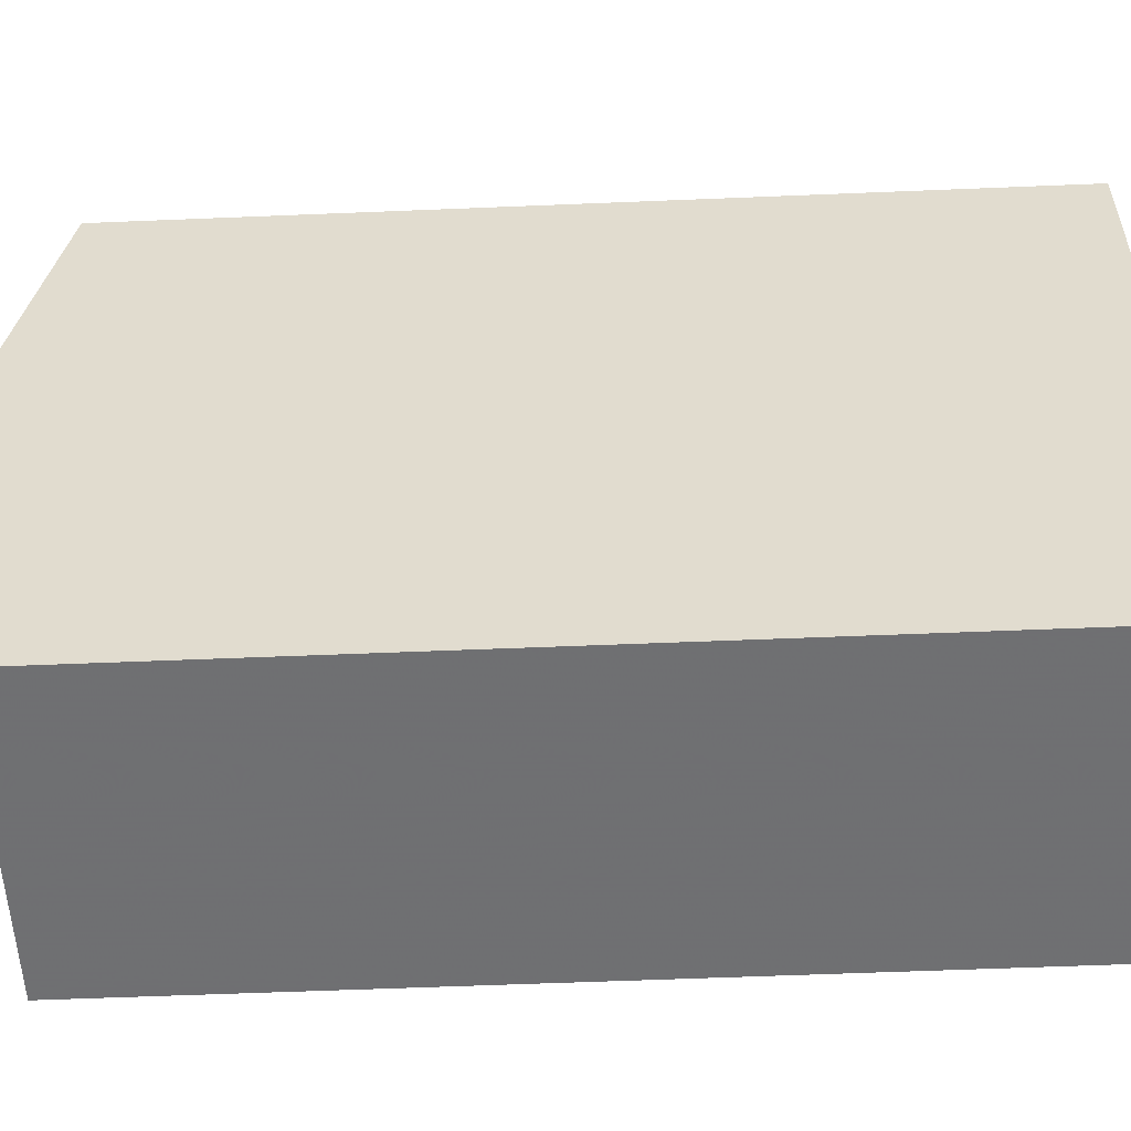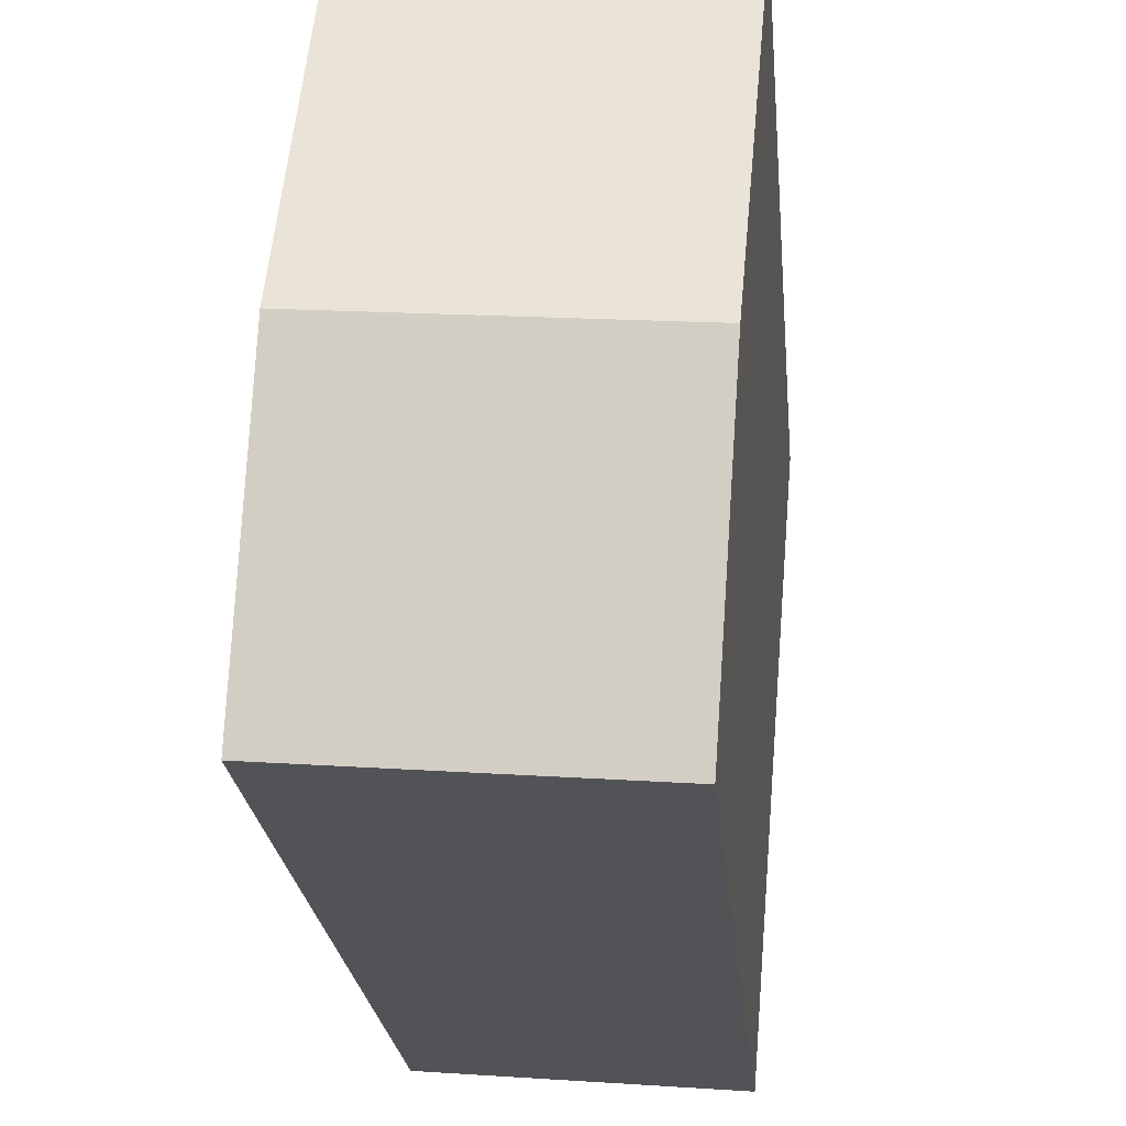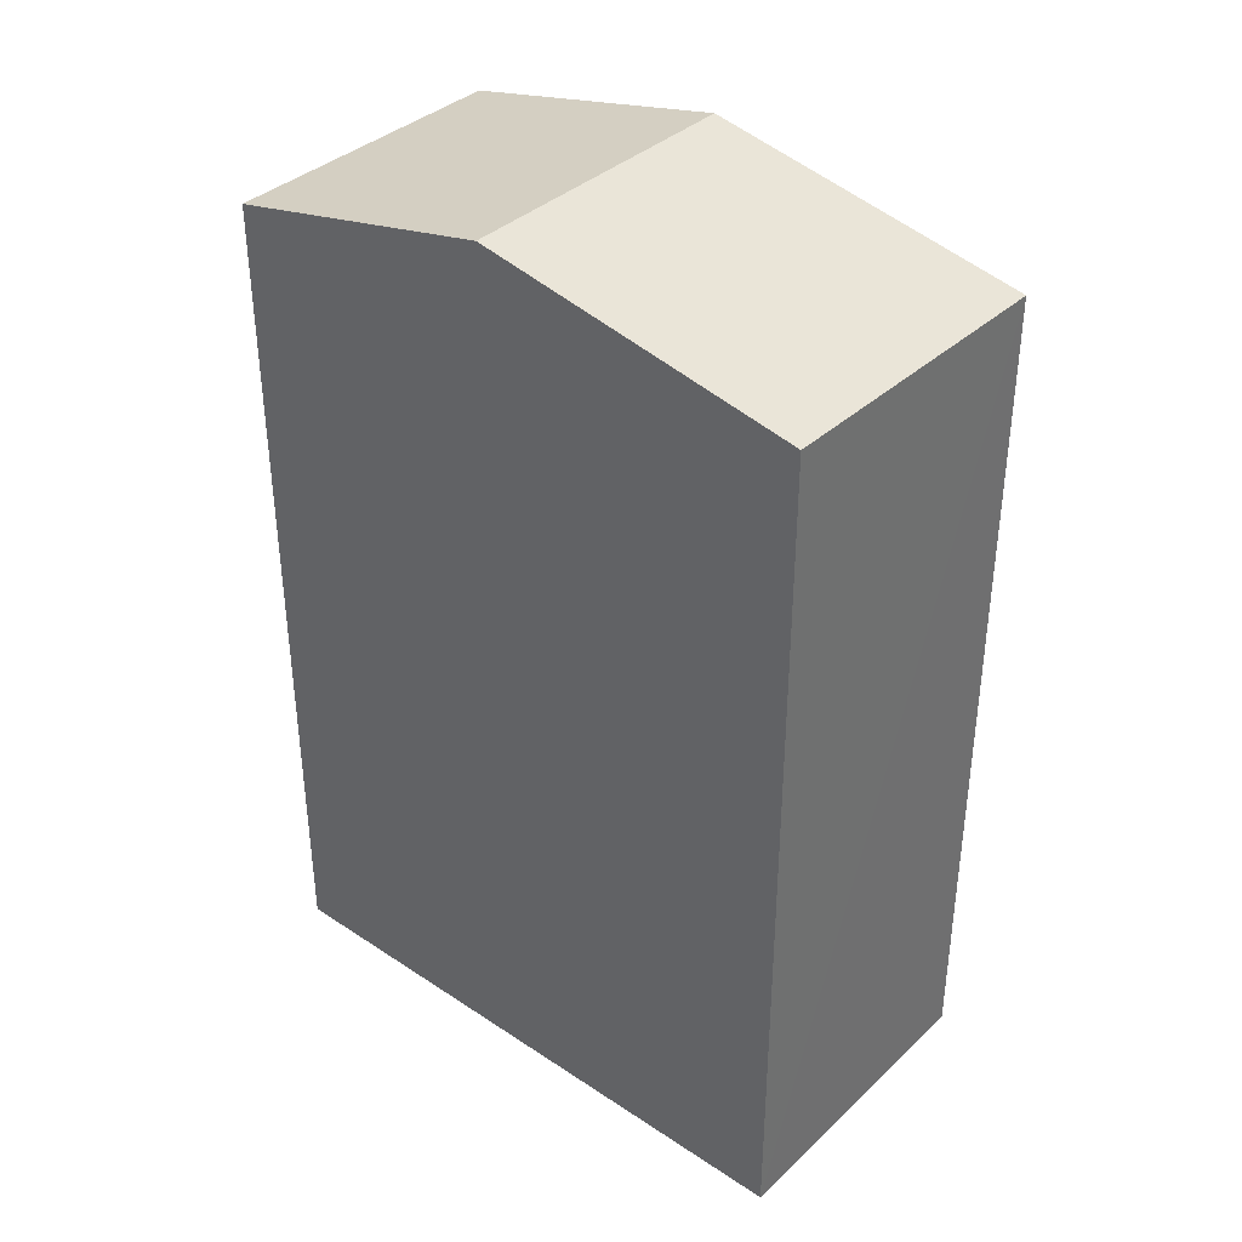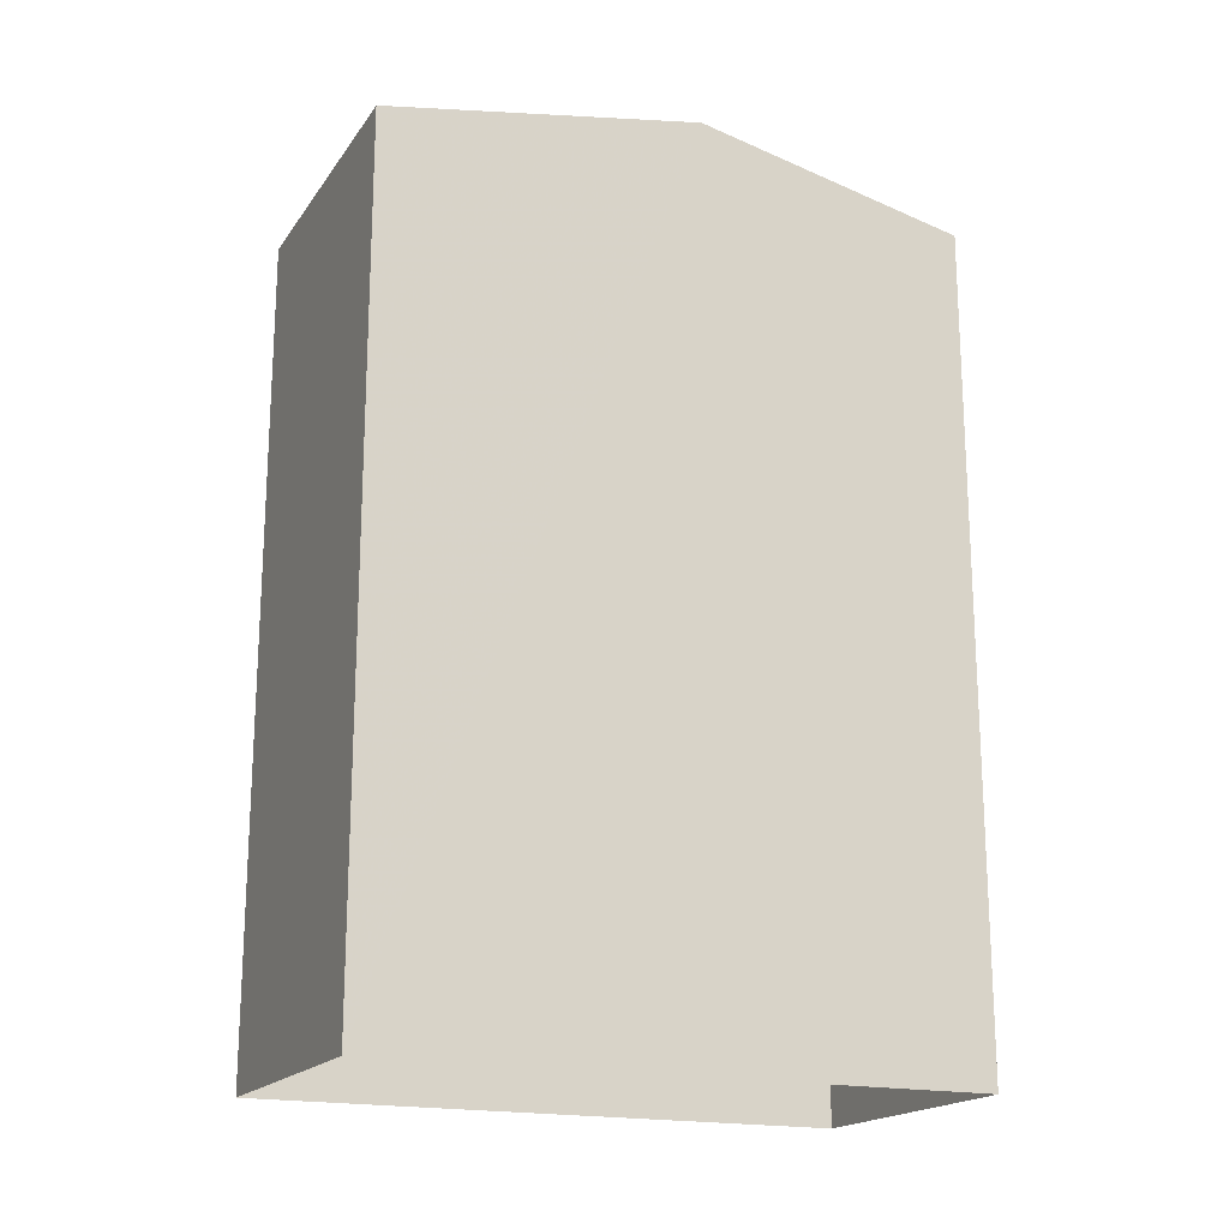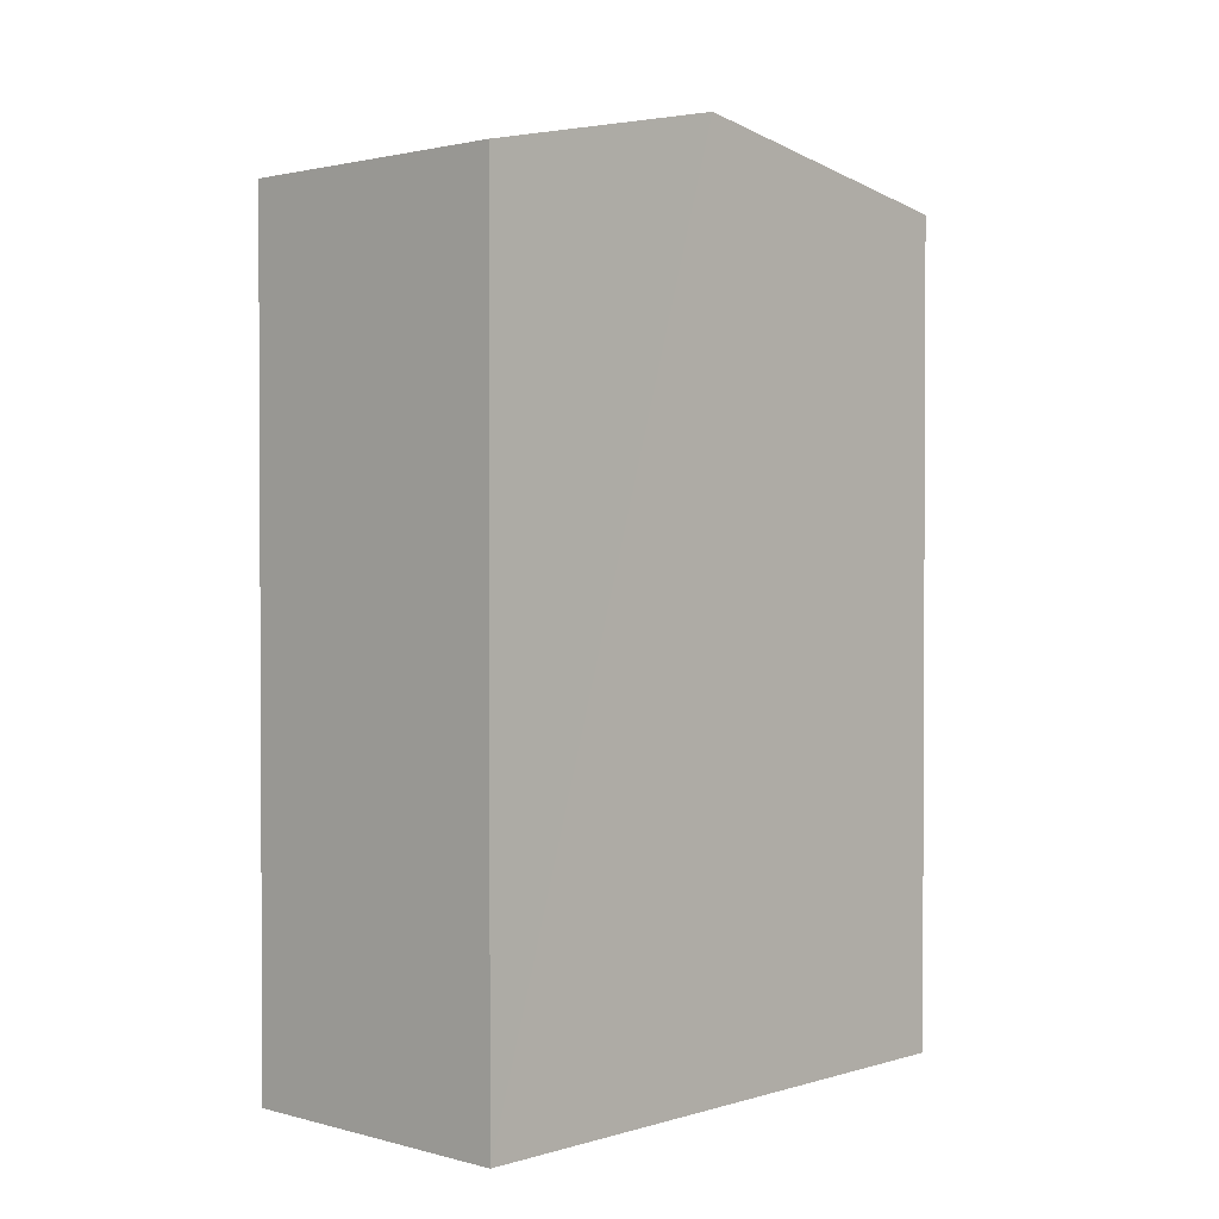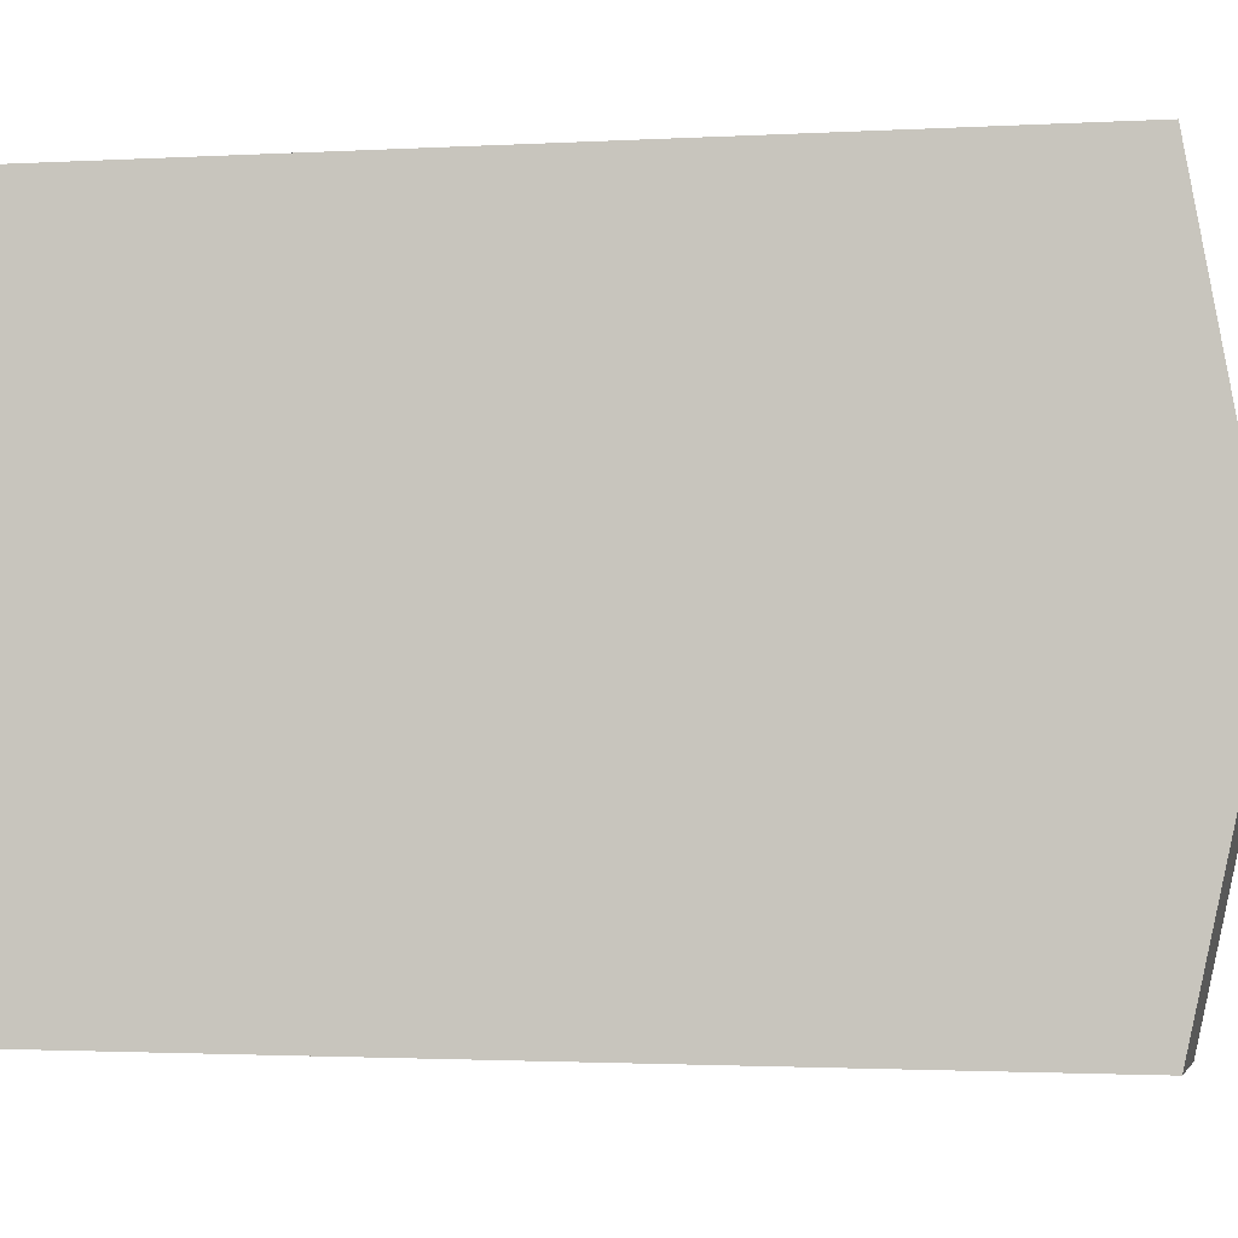
<metadata>
{"format":"obj","ext":"obj","renderer":"f3d","projection":"perspective","resolution":1024,"background":"white","views":[{"elev":-59.5,"azim":92.5,"up":"+Y"},{"elev":-22.8,"azim":5.0,"up":"+Y"},{"elev":37.1,"azim":125.6,"up":"+Z"},{"elev":-18.5,"azim":-118.8,"up":"+Z"},{"elev":1.6,"azim":38.8,"up":"+Z"},{"elev":-1.7,"azim":-78.4,"up":"+Y"}]}
</metadata>
<code>
v -3.738e+05 -1.034e+05 26.85
v -3.739e+05 -1.034e+05 26.85
v -3.738e+05 -1.034e+05 26.85
v -3.739e+05 -1.034e+05 26.85
v -3.738e+05 -1.034e+05 36.95
v -3.739e+05 -1.034e+05 36.95
v -3.739e+05 -1.034e+05 37.67
v -3.738e+05 -1.034e+05 37.67
v -3.738e+05 -1.034e+05 36.95
v -3.739e+05 -1.034e+05 36.95
f 1 2 3
f 1 4 2
f 5 6 7
f 8 5 7
f 7 9 8
f 7 10 9
f 6 3 2
f 6 5 3
f 9 1 8
f 1 3 8
f 3 5 8
f 10 4 1
f 9 10 1
f 6 2 7
f 2 4 7
f 4 10 7

</code>
